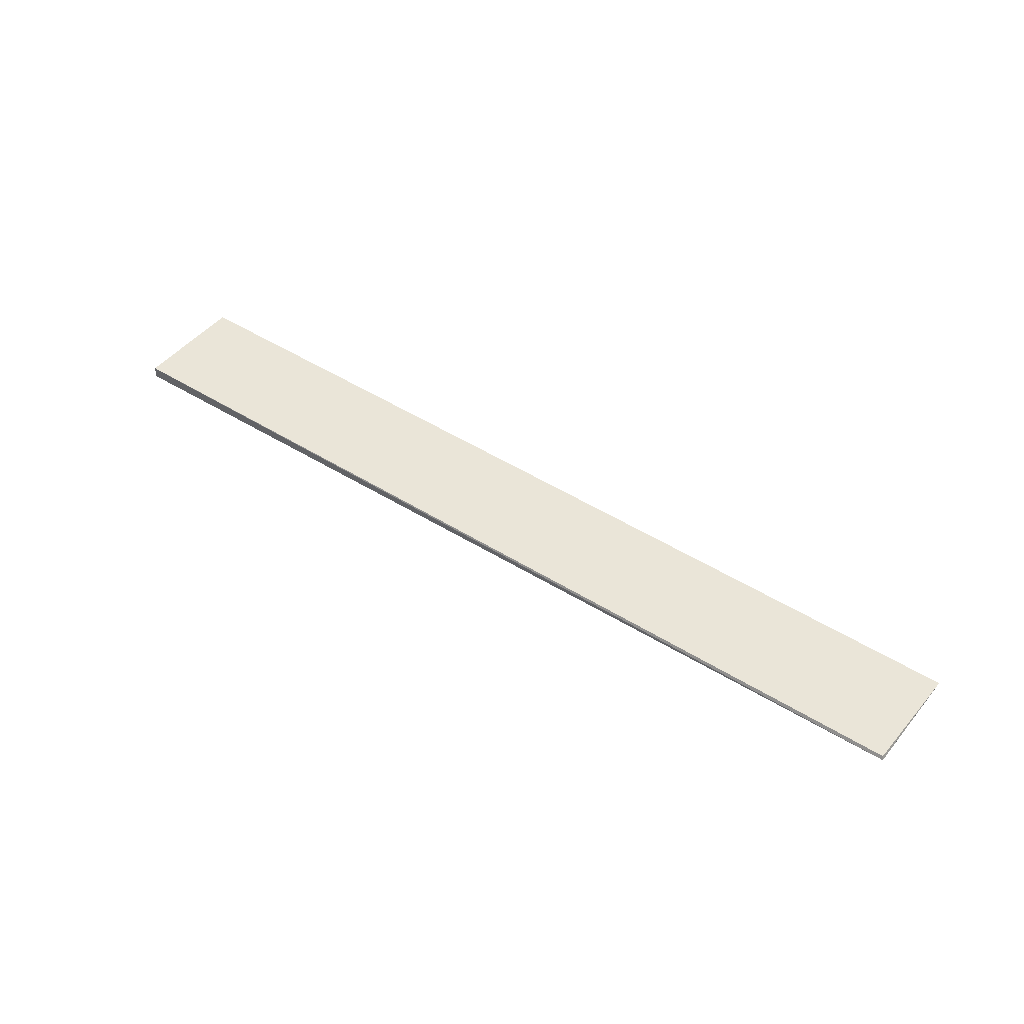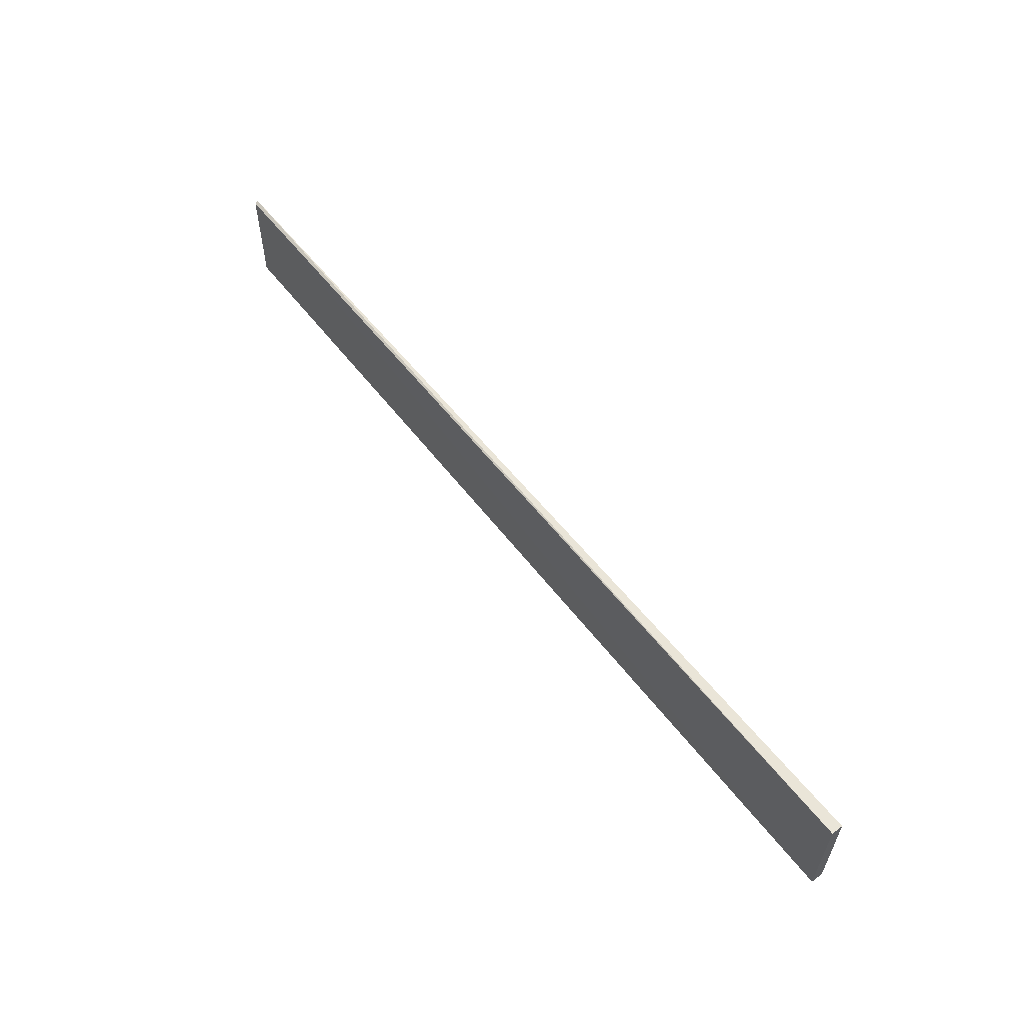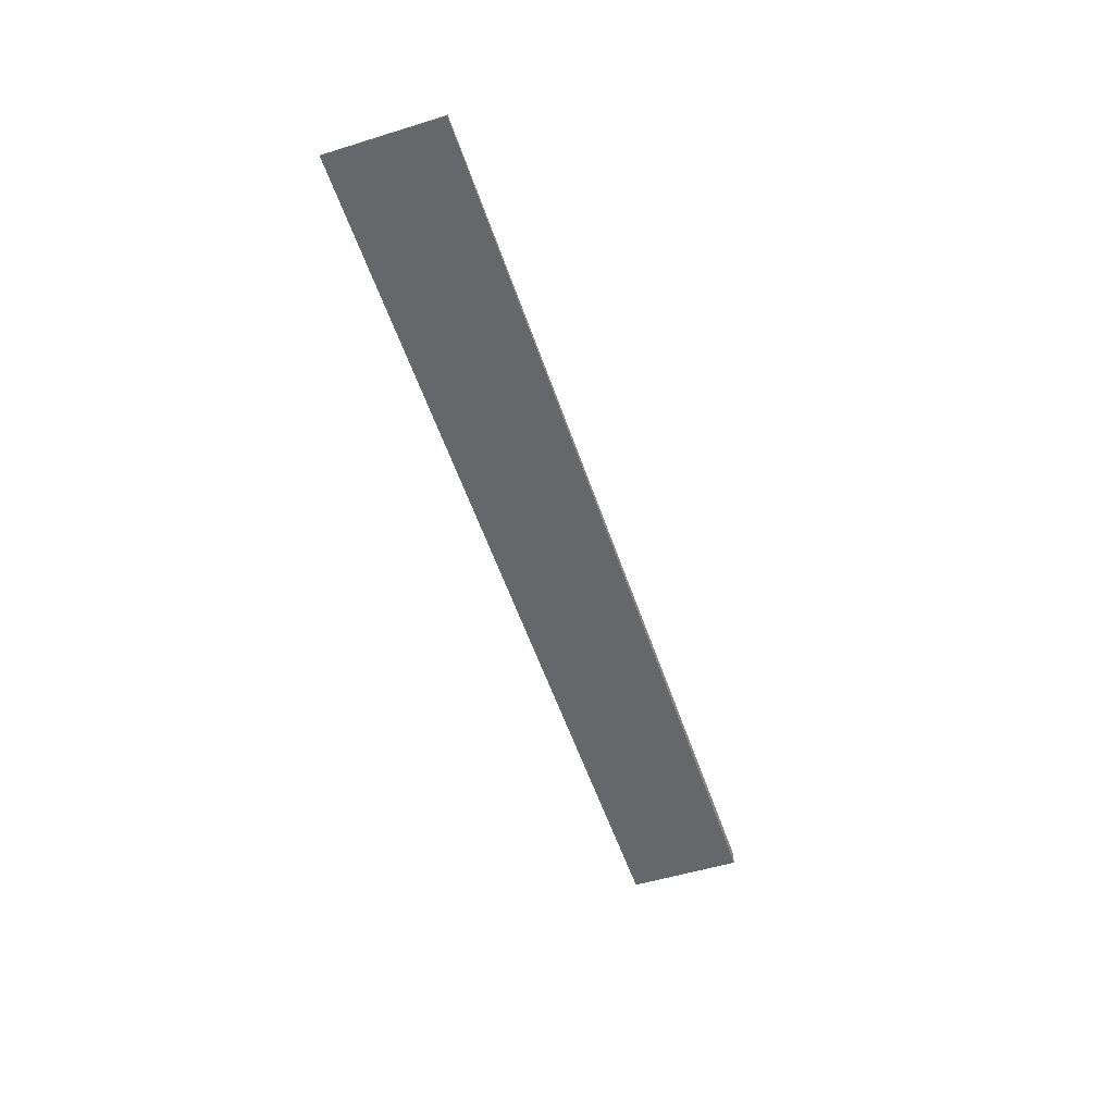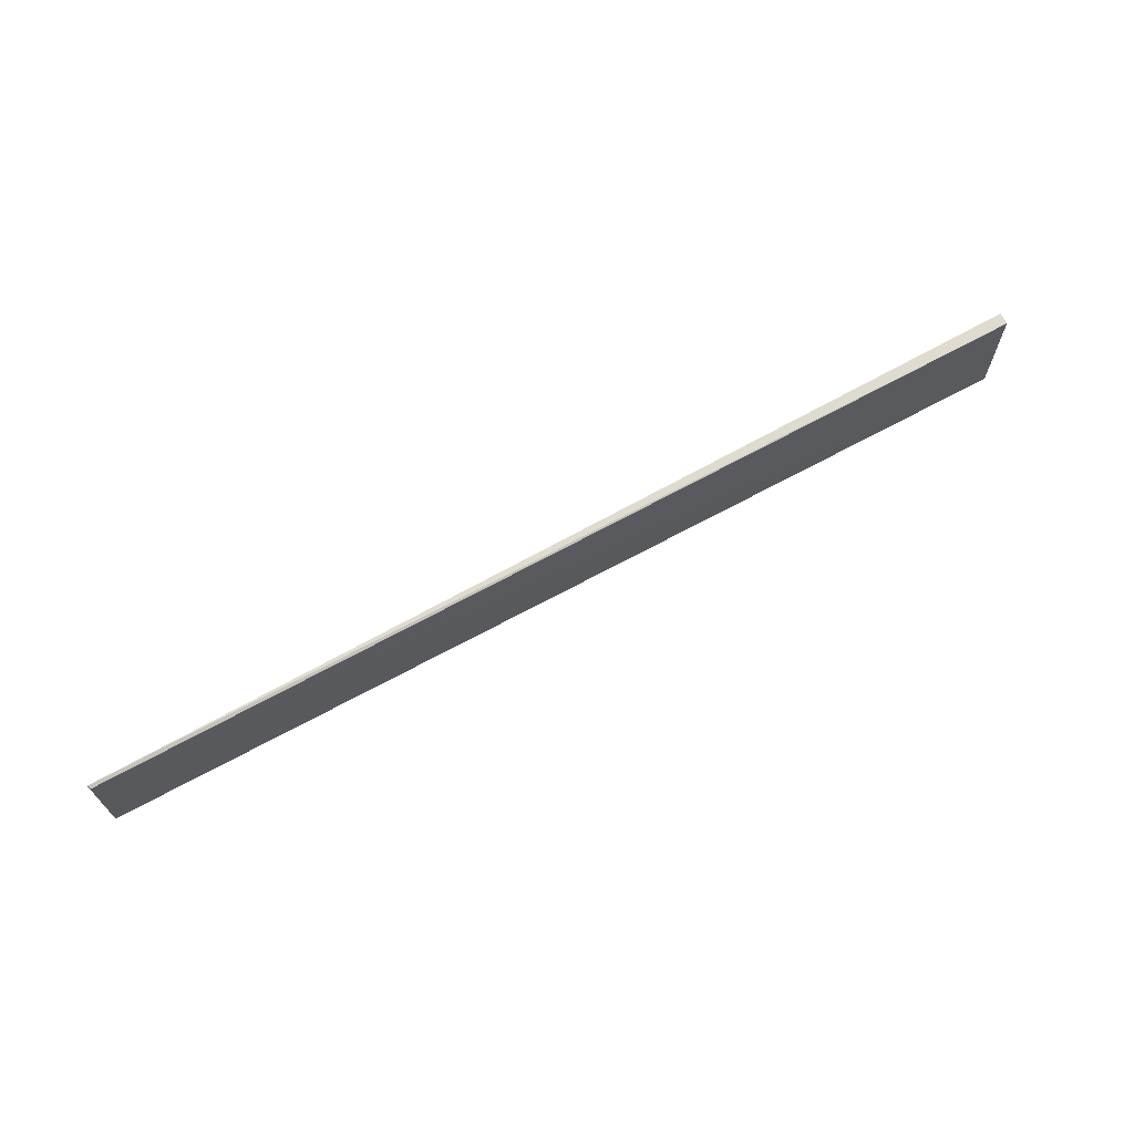
<metadata>
{"format":"obj","ext":"obj","renderer":"f3d","projection":"perspective","resolution":1024,"background":"white","views":[{"elev":44.4,"azim":36.3,"up":"+Y"},{"elev":57.6,"azim":-127.8,"up":"+Z"},{"elev":-51.6,"azim":107.7,"up":"+Y"},{"elev":69.7,"azim":151.1,"up":"+Z"}]}
</metadata>
<code>
v 0.04899 0.02444 0.09017
v -0.02097 0.02537 0.08163
v -0.02097 0.02517 0.0901
v -0.02098 0.02445 0.08165
v 0.04907 0.02464 0.08173
v -0.02098 0.0243 0.09012
v 0.0489 0.0247 0.09005
v 0.04906 0.02457 0.08177
f 5 4 2
f 6 1 3
f 6 3 2
f 6 2 4
f 7 2 3
f 7 3 1
f 7 5 2
f 7 1 5
f 8 5 1
f 8 4 5
f 8 6 4
f 8 1 6

</code>
